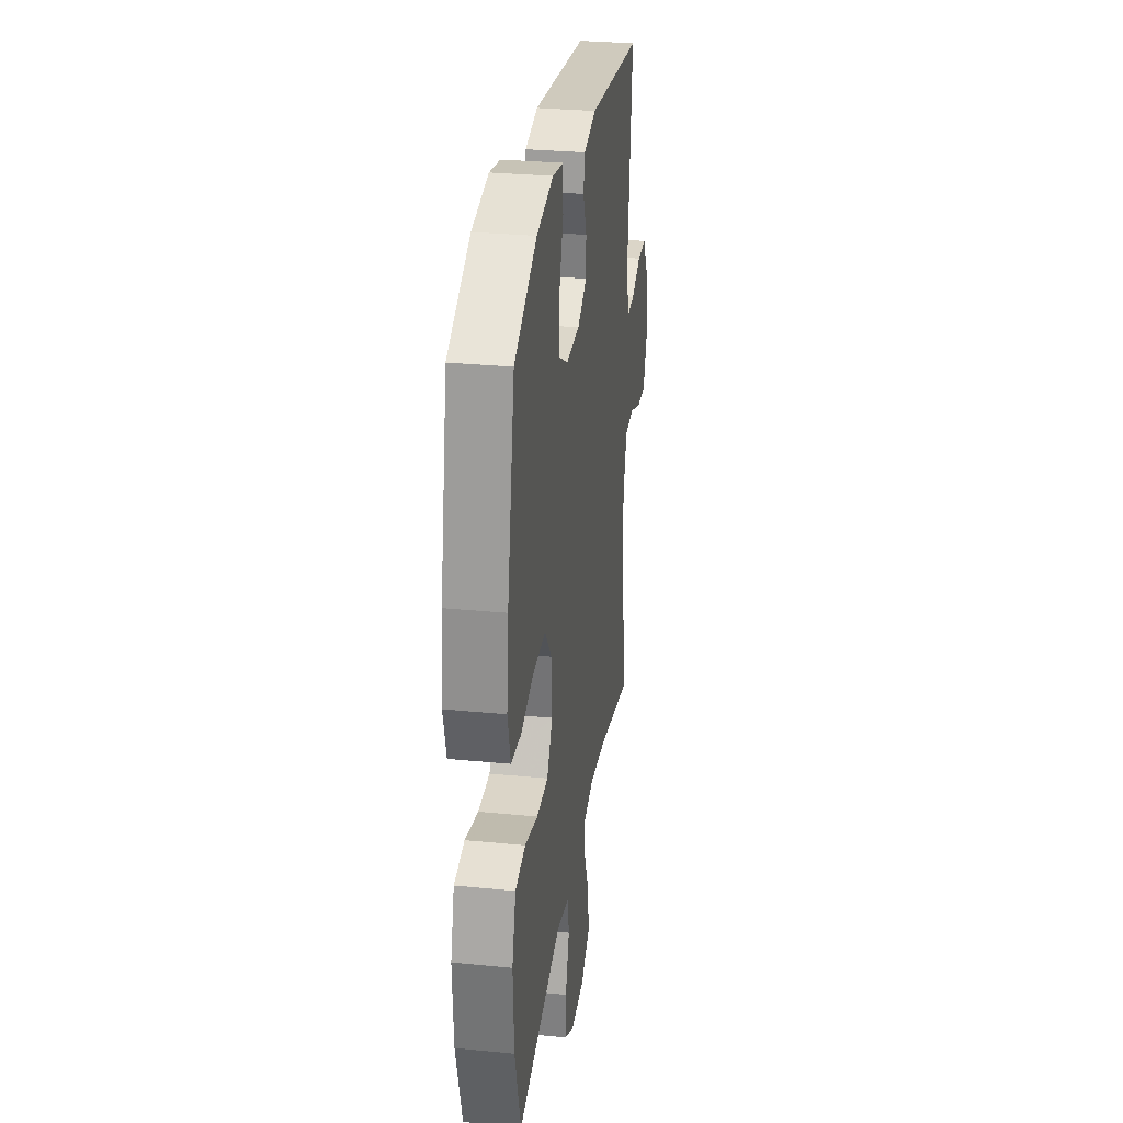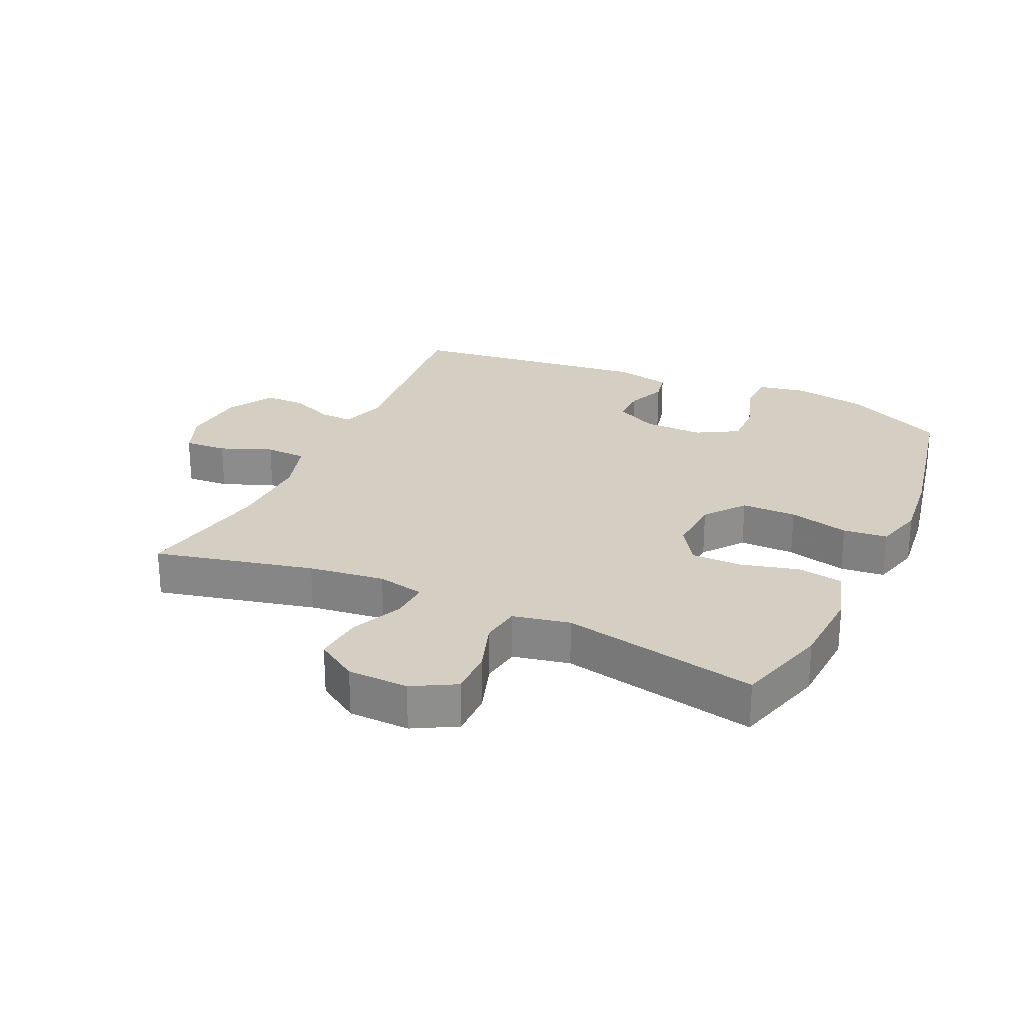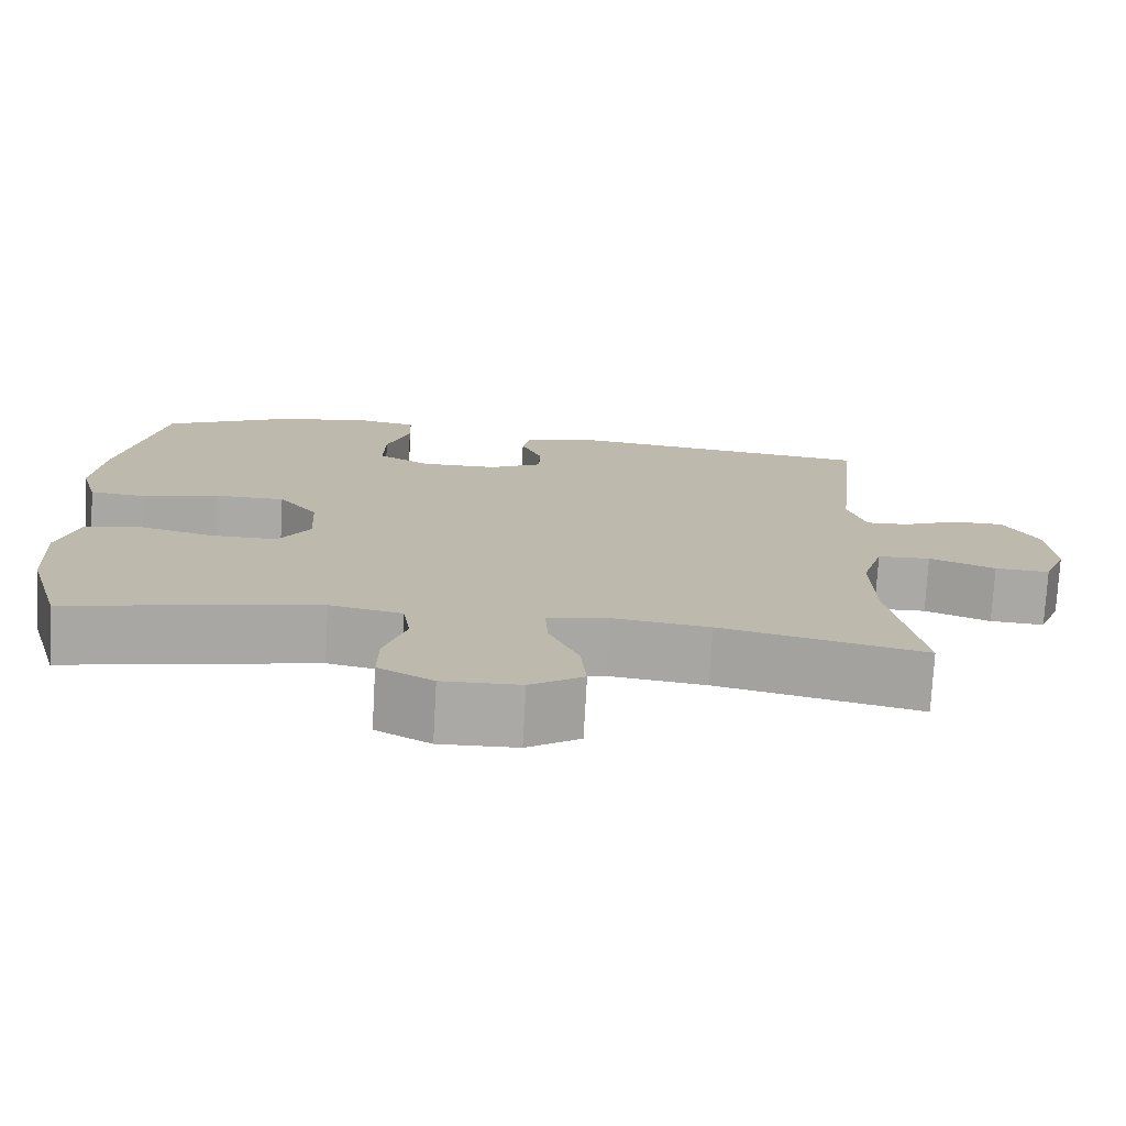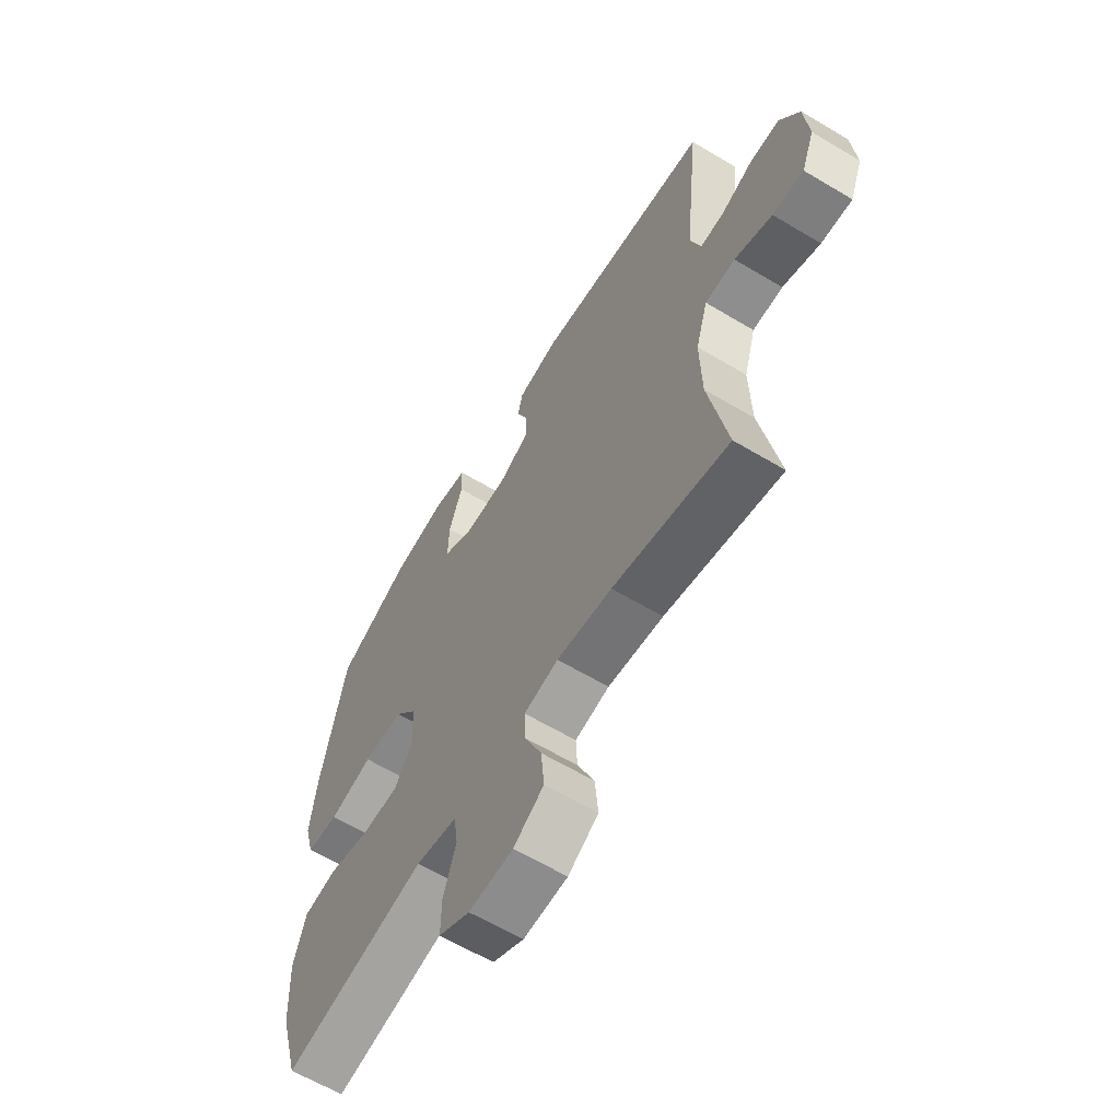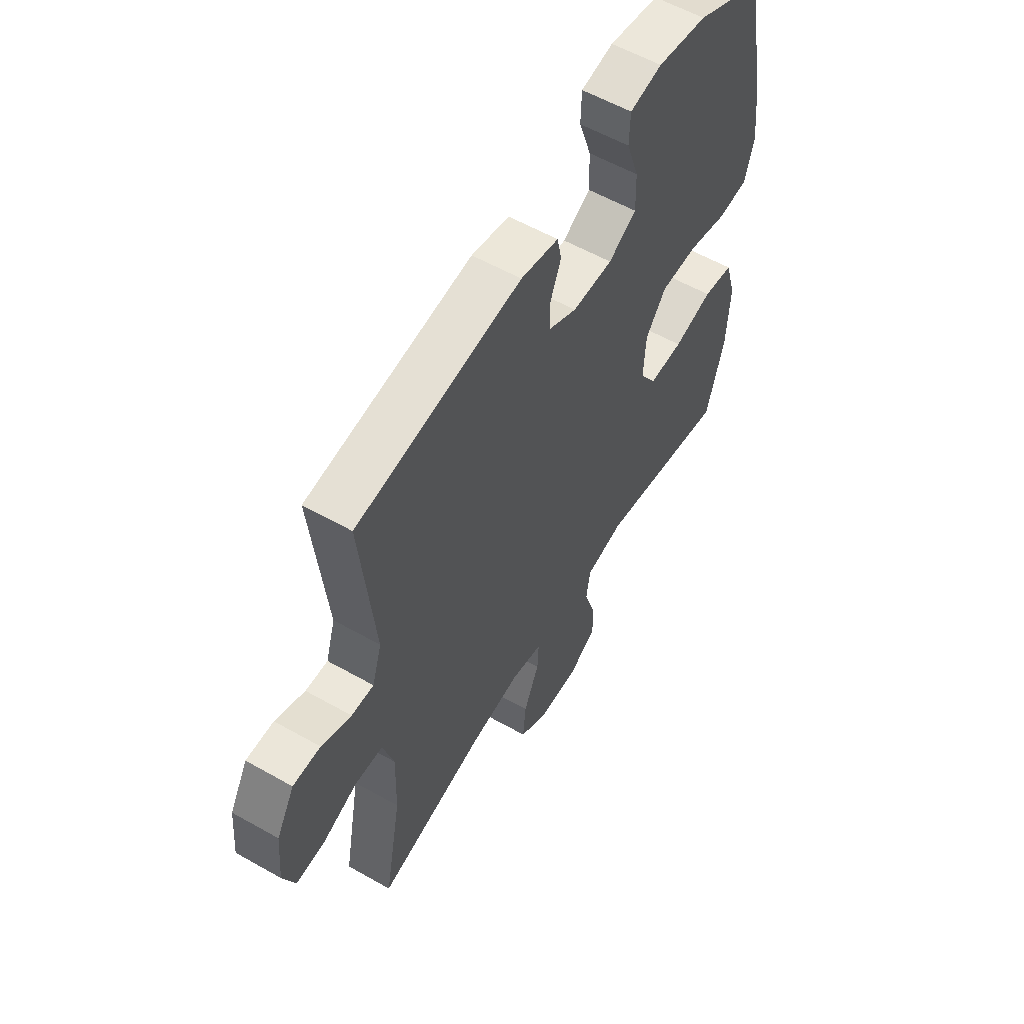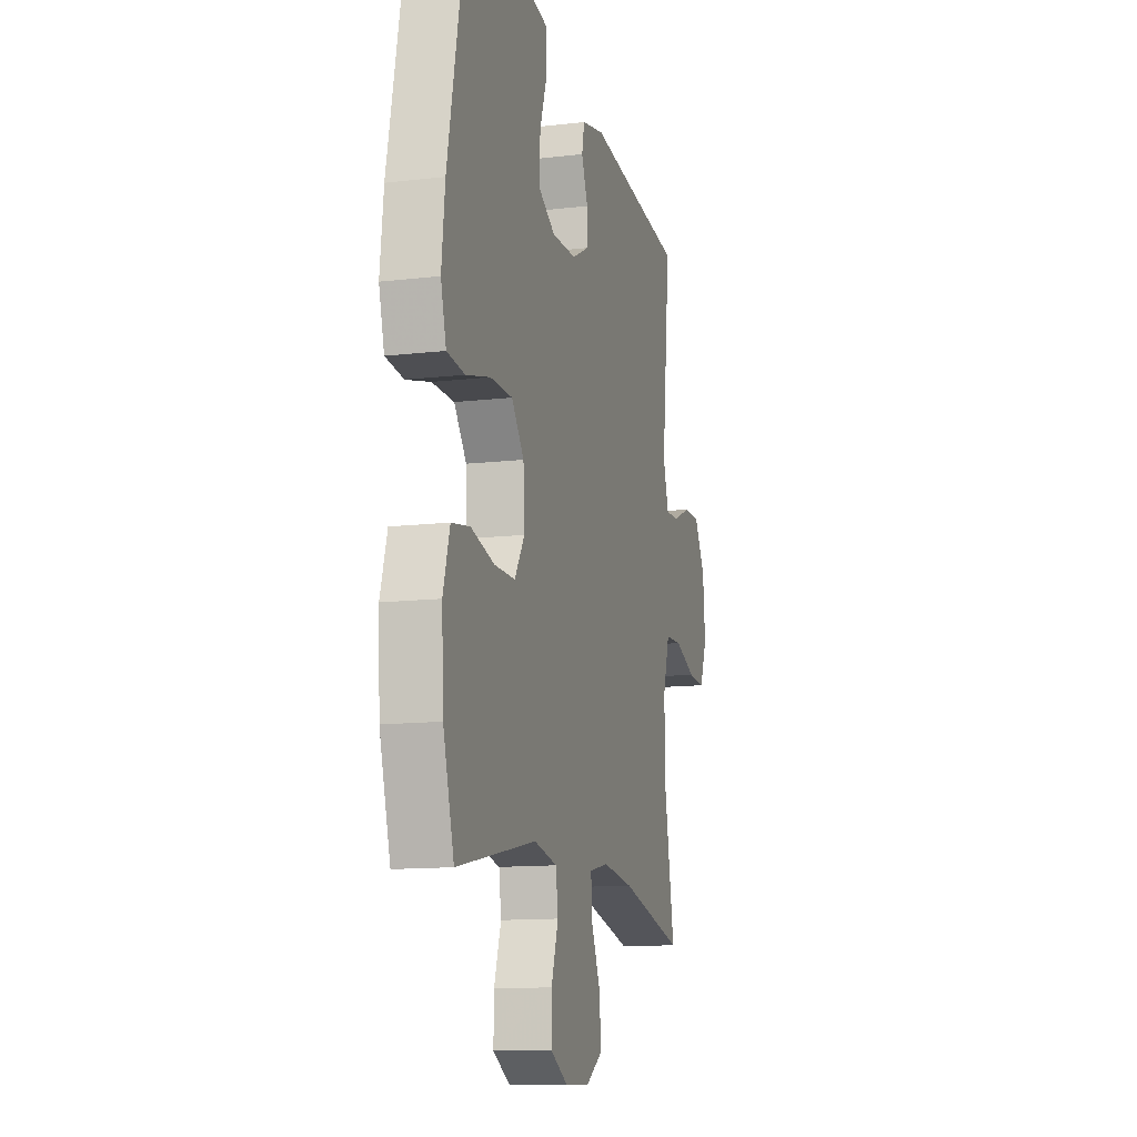
<metadata>
{"format":"obj","ext":"obj","renderer":"f3d","projection":"perspective","resolution":1024,"background":"white","views":[{"elev":29.6,"azim":-81.8,"up":"+Z"},{"elev":25.4,"azim":-155.3,"up":"+Y"},{"elev":-75.3,"azim":-3.2,"up":"+Z"},{"elev":-62.6,"azim":58.8,"up":"+Z"},{"elev":57.5,"azim":120.5,"up":"+Z"},{"elev":-12.5,"azim":-74.7,"up":"+Z"}]}
</metadata>
<code>
v 0.5 0.07 -0.5
v 0.251 0.07 -0.443
v 0.132 0.07 -0.428
v 0.058 0.07 -0.444
v 0.061 0.07 -0.504
v 0.097 0.07 -0.587
v 0.104 0.07 -0.663
v 0.039 0.07 -0.705
v -0.056 0.07 -0.708
v -0.123 0.07 -0.671
v -0.122 0.07 -0.599
v -0.095 0.07 -0.517
v -0.104 0.07 -0.455
v -0.193 0.07 -0.437
v -0.5 0.07 -0.5
v -0.542 0.07 -0.353
v -0.549 0.07 -0.224
v -0.523 0.07 -0.136
v -0.452 0.07 -0.124
v -0.361 0.07 -0.147
v -0.281 0.07 -0.147
v -0.242 0.07 -0.086
v -0.247 0.07 0.003
v -0.295 0.07 0.065
v -0.381 0.07 0.065
v -0.475 0.07 0.041
v -0.544 0.07 0.048
v -0.565 0.07 0.125
v -0.552 0.07 0.242
v -0.5 0.07 0.5
v -0.343 0.07 0.577
v -0.227 0.07 0.598
v -0.152 0.07 0.584
v -0.15 0.07 0.522
v -0.179 0.07 0.437
v -0.181 0.07 0.361
v -0.116 0.07 0.324
v -0.022 0.07 0.326
v 0.044 0.07 0.36
v 0.044 0.07 0.417
v 0.019 0.07 0.479
v 0.029 0.07 0.527
v 0.117 0.07 0.546
v 0.5 0.07 0.5
v 0.467 0.07 0.185
v 0.489 0.07 0.113
v 0.541 0.07 0.115
v 0.61 0.07 0.145
v 0.674 0.07 0.145
v 0.716 0.07 0.072
v 0.725 0.07 -0.031
v 0.697 0.07 -0.102
v 0.63 0.07 -0.098
v 0.549 0.07 -0.066
v 0.484 0.07 -0.069
v 0.458 0.07 -0.156
v 0.461 0.07 -0.288
v 0.5 0 -0.5
v 0.251 0 -0.443
v 0.132 0 -0.428
v 0.058 0 -0.444
v 0.061 0 -0.504
v 0.097 0 -0.587
v 0.104 0 -0.663
v 0.039 0 -0.705
v -0.056 0 -0.708
v -0.123 0 -0.671
v -0.122 0 -0.599
v -0.095 0 -0.517
v -0.104 0 -0.455
v -0.193 0 -0.437
v -0.5 0 -0.5
v -0.542 0 -0.353
v -0.549 0 -0.224
v -0.523 0 -0.136
v -0.452 0 -0.124
v -0.361 0 -0.147
v -0.281 0 -0.147
v -0.242 0 -0.086
v -0.247 0 0.003
v -0.295 0 0.065
v -0.381 0 0.065
v -0.475 0 0.041
v -0.544 0 0.048
v -0.565 0 0.125
v -0.552 0 0.242
v -0.5 0 0.5
v -0.343 0 0.577
v -0.227 0 0.598
v -0.152 0 0.584
v -0.15 0 0.522
v -0.179 0 0.437
v -0.181 0 0.361
v -0.116 0 0.324
v -0.022 0 0.326
v 0.044 0 0.36
v 0.044 0 0.417
v 0.019 0 0.479
v 0.029 0 0.527
v 0.117 0 0.546
v 0.5 0 0.5
v 0.467 0 0.185
v 0.489 0 0.113
v 0.541 0 0.115
v 0.61 0 0.145
v 0.674 0 0.145
v 0.716 0 0.072
v 0.725 0 -0.031
v 0.697 0 -0.102
v 0.63 0 -0.098
v 0.549 0 -0.066
v 0.484 0 -0.069
v 0.458 0 -0.156
v 0.461 0 -0.288
f 52 53 54
f 51 52 54
f 50 51 54
f 49 50 54
f 48 49 54
f 47 48 54
f 46 47 54 55
f 45 46 55 56
f 43 44 45
f 42 43 45
f 41 42 45
f 40 41 45
f 39 40 45 56
f 33 34 35
f 32 33 35
f 31 32 35
f 30 31 35
f 29 30 35
f 28 29 35
f 27 28 35
f 26 27 35
f 25 26 35
f 24 25 35 36
f 23 24 36 37
f 18 19 20
f 17 18 20
f 16 17 20
f 15 16 20
f 14 15 20
f 13 14 20 21
f 10 11 12
f 9 10 12
f 8 9 12
f 7 8 12
f 6 7 12
f 5 6 12
f 4 5 12 13
f 13 21 22
f 4 13 22
f 3 4 22
f 57 1 2
f 3 22 23
f 2 3 23
f 57 2 23
f 56 57 23
f 39 56 23
f 38 39 23
f 23 37 38
f 111 110 109
f 111 109 108
f 111 108 107
f 111 107 106
f 111 106 105
f 111 105 104
f 112 111 104 103
f 113 112 103 102
f 102 101 100
f 102 100 99
f 102 99 98
f 102 98 97
f 113 102 97 96
f 92 91 90
f 92 90 89
f 92 89 88
f 92 88 87
f 92 87 86
f 92 86 85
f 92 85 84
f 92 84 83
f 92 83 82
f 93 92 82 81
f 94 93 81 80
f 77 76 75
f 77 75 74
f 77 74 73
f 77 73 72
f 77 72 71
f 78 77 71 70
f 69 68 67
f 69 67 66
f 69 66 65
f 69 65 64
f 69 64 63
f 69 63 62
f 70 69 62 61
f 79 78 70
f 79 70 61
f 79 61 60
f 59 58 114
f 80 79 60
f 80 60 59
f 80 59 114
f 80 114 113
f 80 113 96
f 80 96 95
f 95 94 80
f 1 58 59 2
f 2 59 60 3
f 3 60 61 4
f 4 61 62 5
f 5 62 63 6
f 6 63 64 7
f 7 64 65 8
f 8 65 66 9
f 9 66 67 10
f 10 67 68 11
f 11 68 69 12
f 12 69 70 13
f 13 70 71 14
f 14 71 72 15
f 15 72 73 16
f 16 73 74 17
f 17 74 75 18
f 18 75 76 19
f 19 76 77 20
f 20 77 78 21
f 21 78 79 22
f 22 79 80 23
f 23 80 81 24
f 24 81 82 25
f 25 82 83 26
f 26 83 84 27
f 27 84 85 28
f 28 85 86 29
f 29 86 87 30
f 30 87 88 31
f 31 88 89 32
f 32 89 90 33
f 33 90 91 34
f 34 91 92 35
f 35 92 93 36
f 36 93 94 37
f 37 94 95 38
f 38 95 96 39
f 39 96 97 40
f 40 97 98 41
f 41 98 99 42
f 42 99 100 43
f 43 100 101 44
f 44 101 102 45
f 45 102 103 46
f 46 103 104 47
f 47 104 105 48
f 48 105 106 49
f 49 106 107 50
f 50 107 108 51
f 51 108 109 52
f 52 109 110 53
f 53 110 111 54
f 54 111 112 55
f 55 112 113 56
f 56 113 114 57
f 57 114 58 1

</code>
